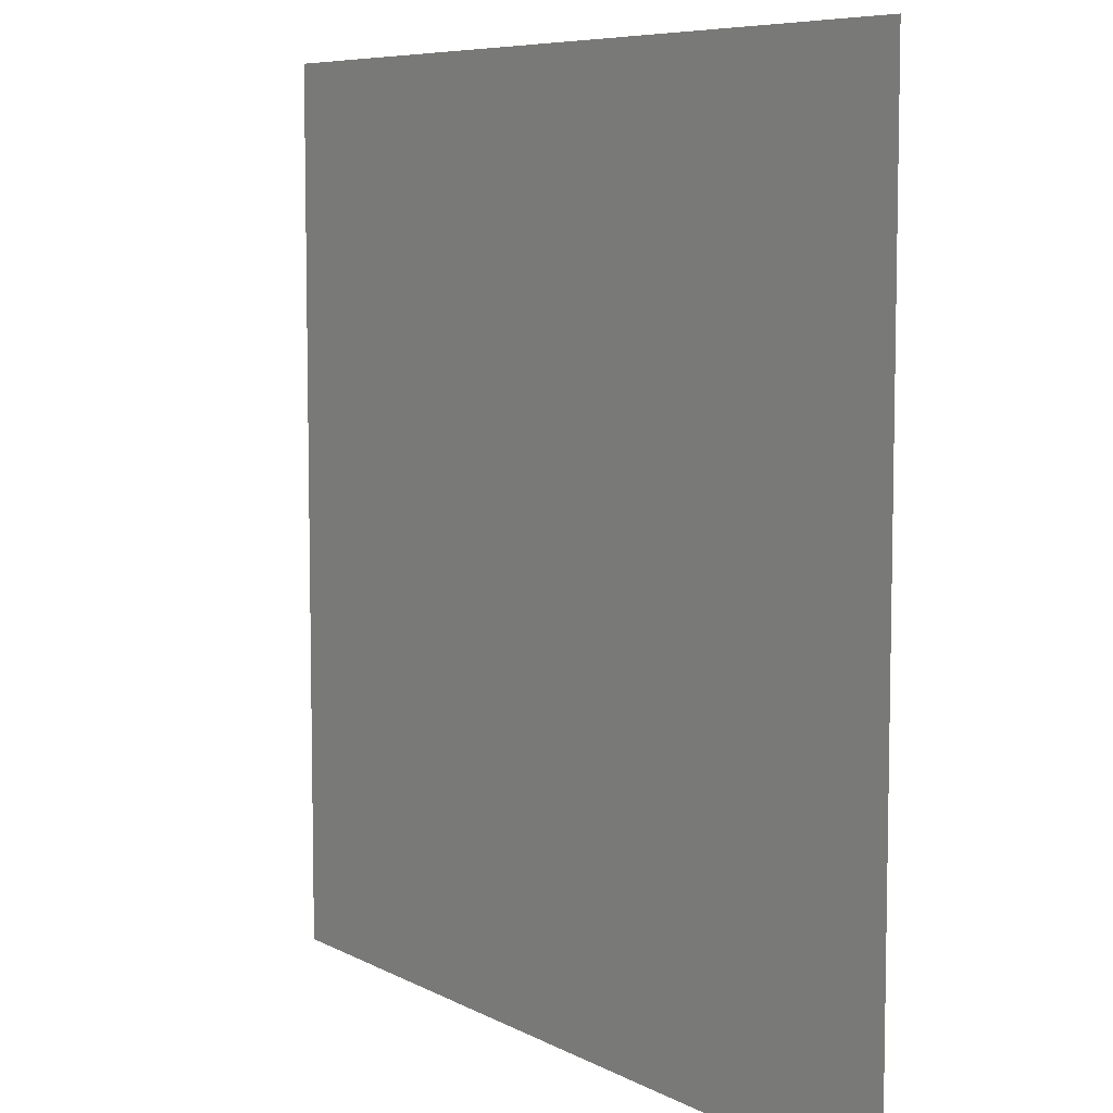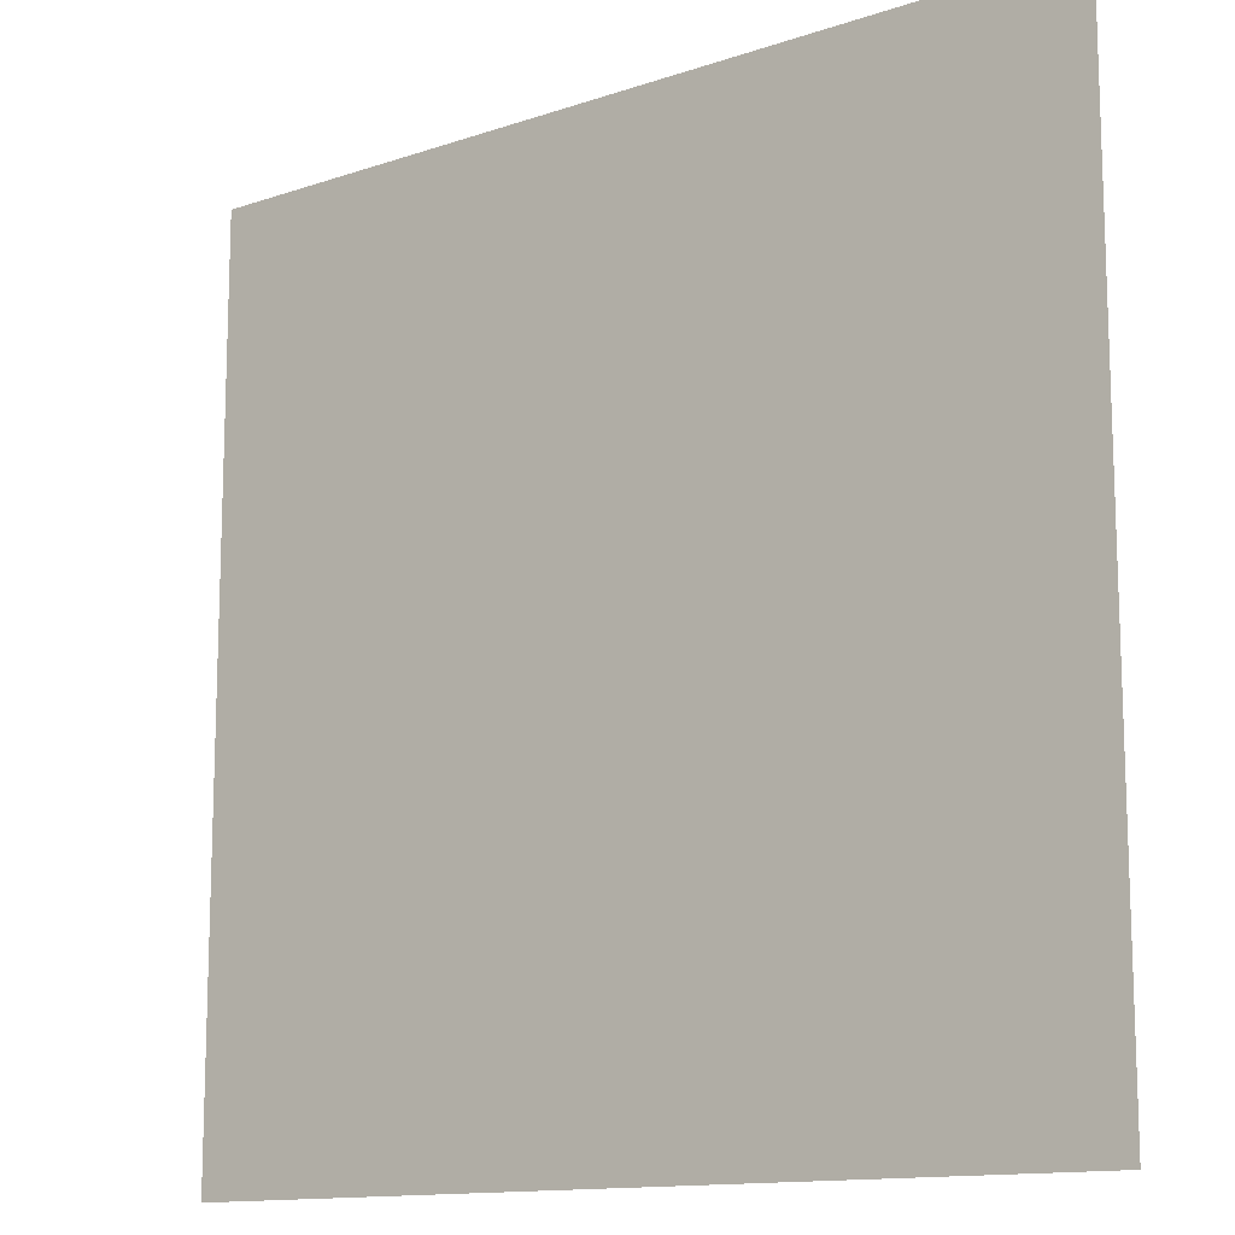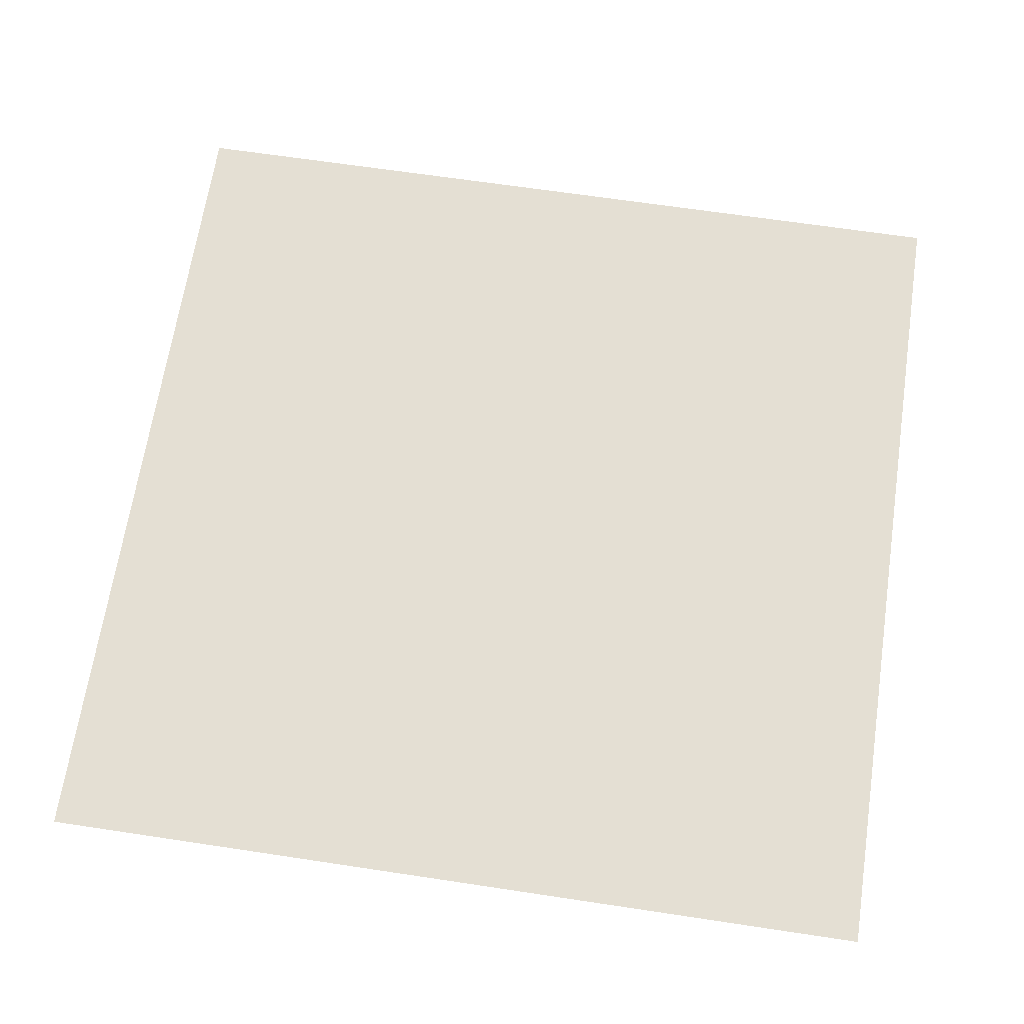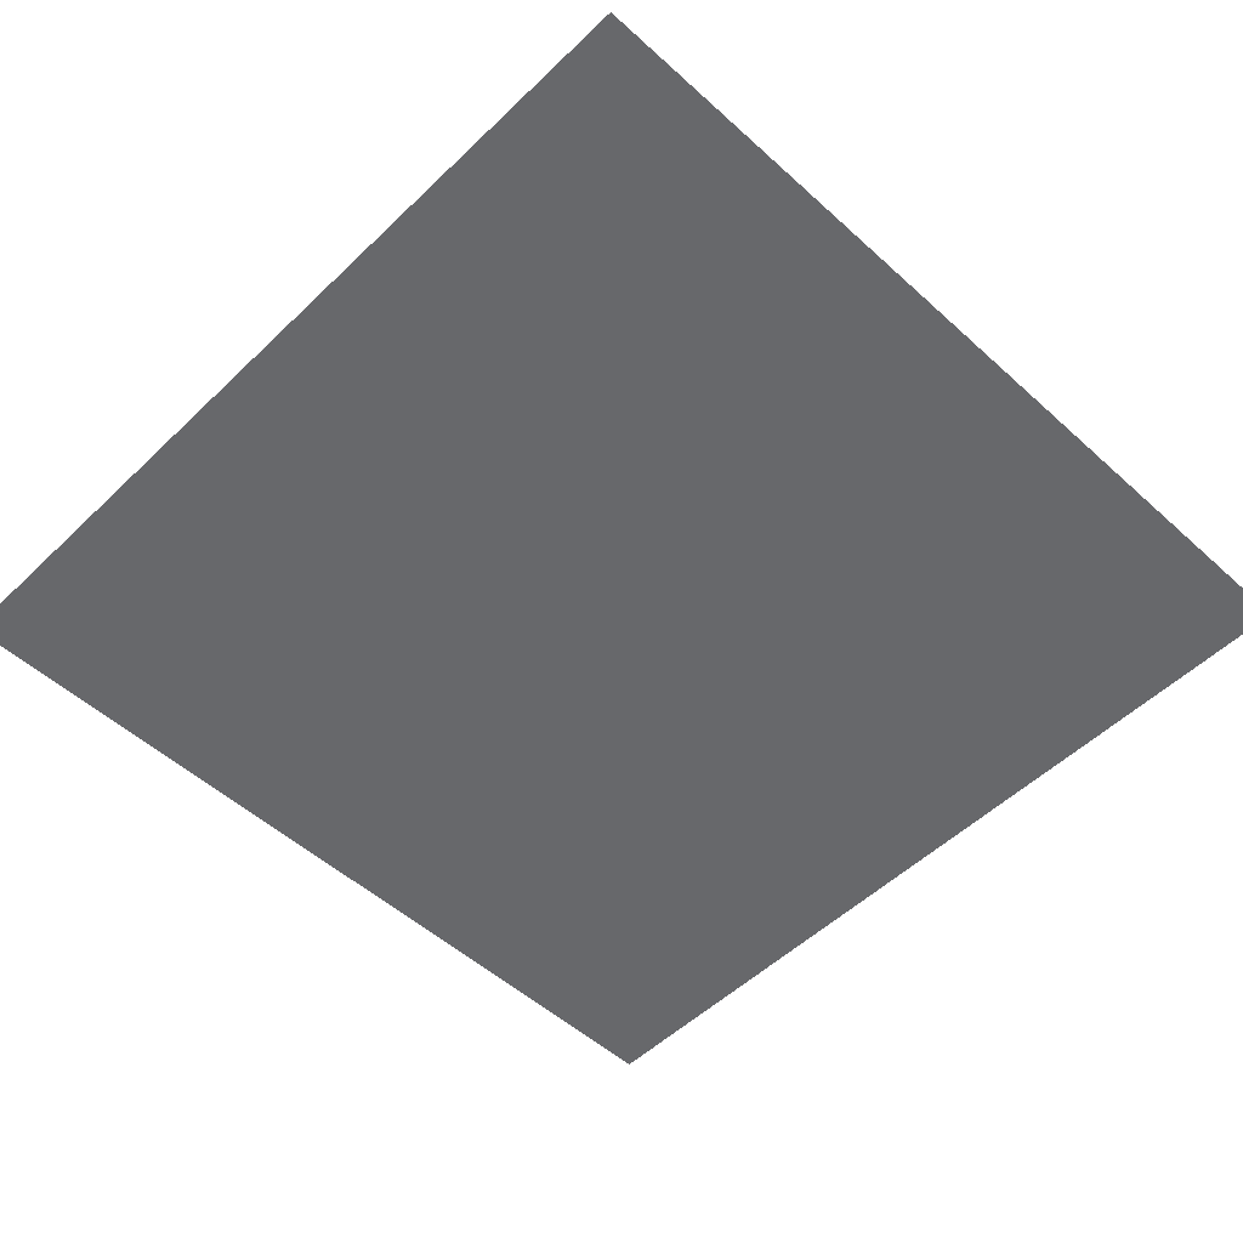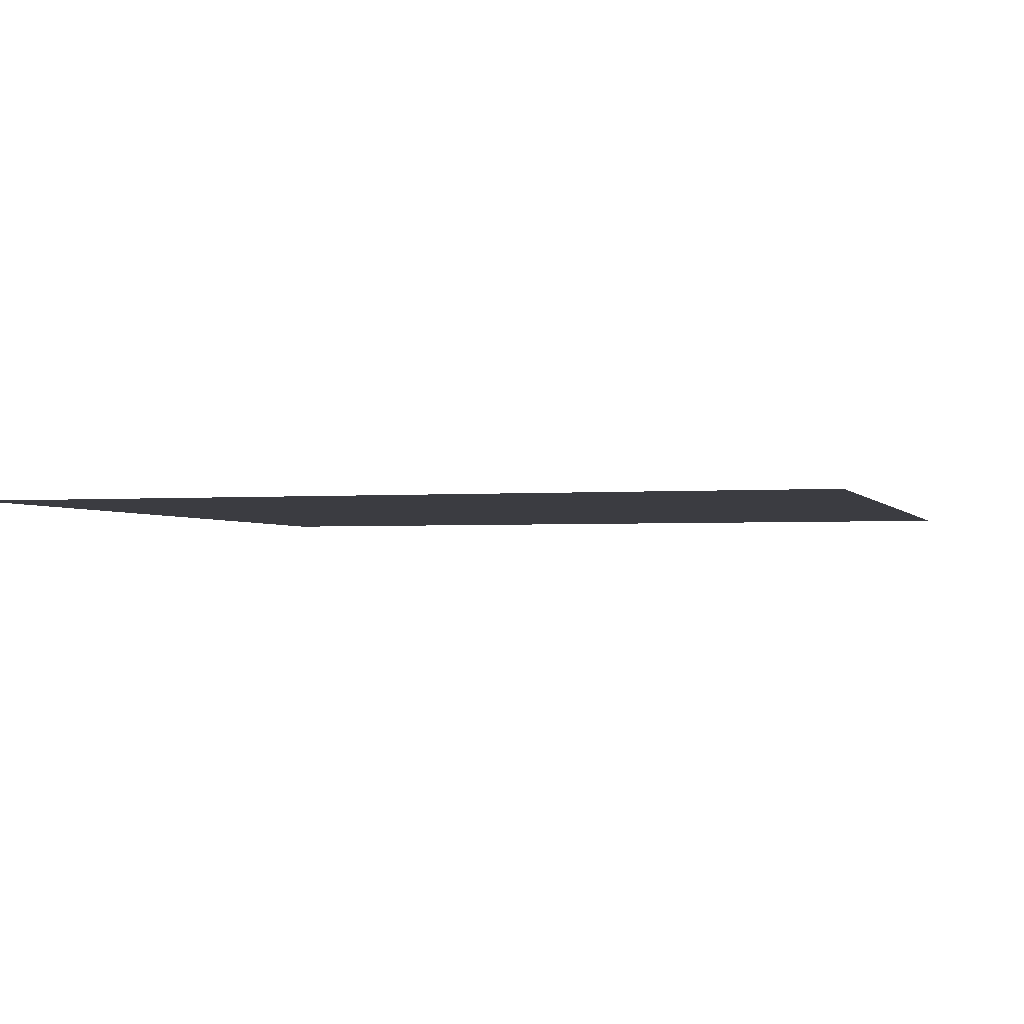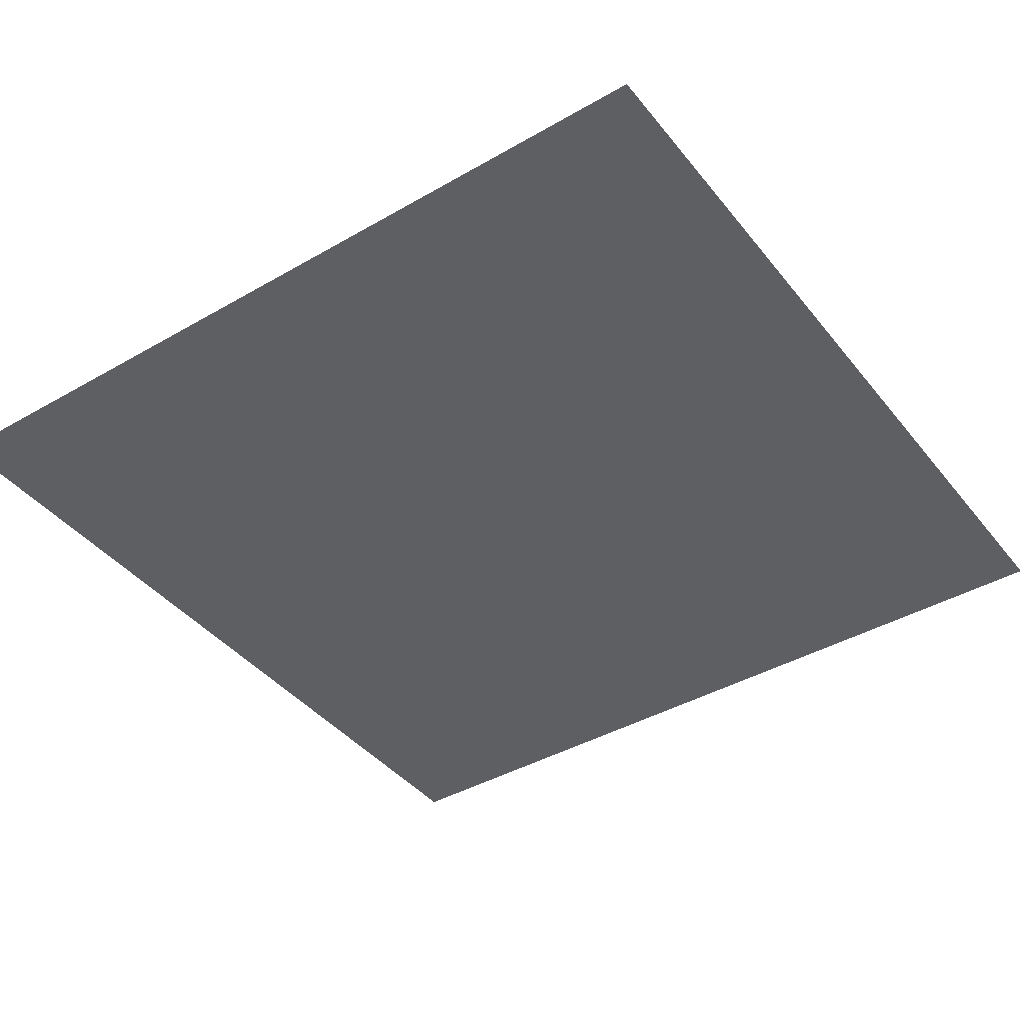
<metadata>
{"format":"obj","ext":"obj","renderer":"f3d","projection":"perspective","resolution":1024,"background":"white","views":[{"elev":7.3,"azim":-124.2,"up":"+Y"},{"elev":-13.1,"azim":37.7,"up":"+Y"},{"elev":66.5,"azim":8.6,"up":"+Z"},{"elev":-52.3,"azim":-44.2,"up":"+Z"},{"elev":-2.2,"azim":106.3,"up":"+Z"},{"elev":-41.1,"azim":-145.0,"up":"+Z"}]}
</metadata>
<code>
g Quad4x4
v -0.5 -0.1667 0
v -0.5 -0.5 0
v -0.1667 -0.5 0
v -0.1667 -0.1667 0
v 0.1667 -0.5 0
v 0.1667 -0.1667 0
v 0.5 -0.5 0
v 0.5 -0.1667 0
v -0.5 0.1667 0
v -0.1667 0.1667 0
v 0.1667 0.1667 0
v 0.5 0.1667 0
v -0.5 0.5 0
v -0.1667 0.5 0
v 0.1667 0.5 0
v 0.5 0.5 0
f 3 2 1
f 4 3 1
f 5 3 4
f 6 5 4
f 7 5 6
f 8 7 6
f 4 1 9
f 10 4 9
f 6 4 10
f 11 6 10
f 8 6 11
f 12 8 11
f 10 9 13
f 14 10 13
f 11 10 14
f 15 11 14
f 12 11 15
f 16 12 15

</code>
